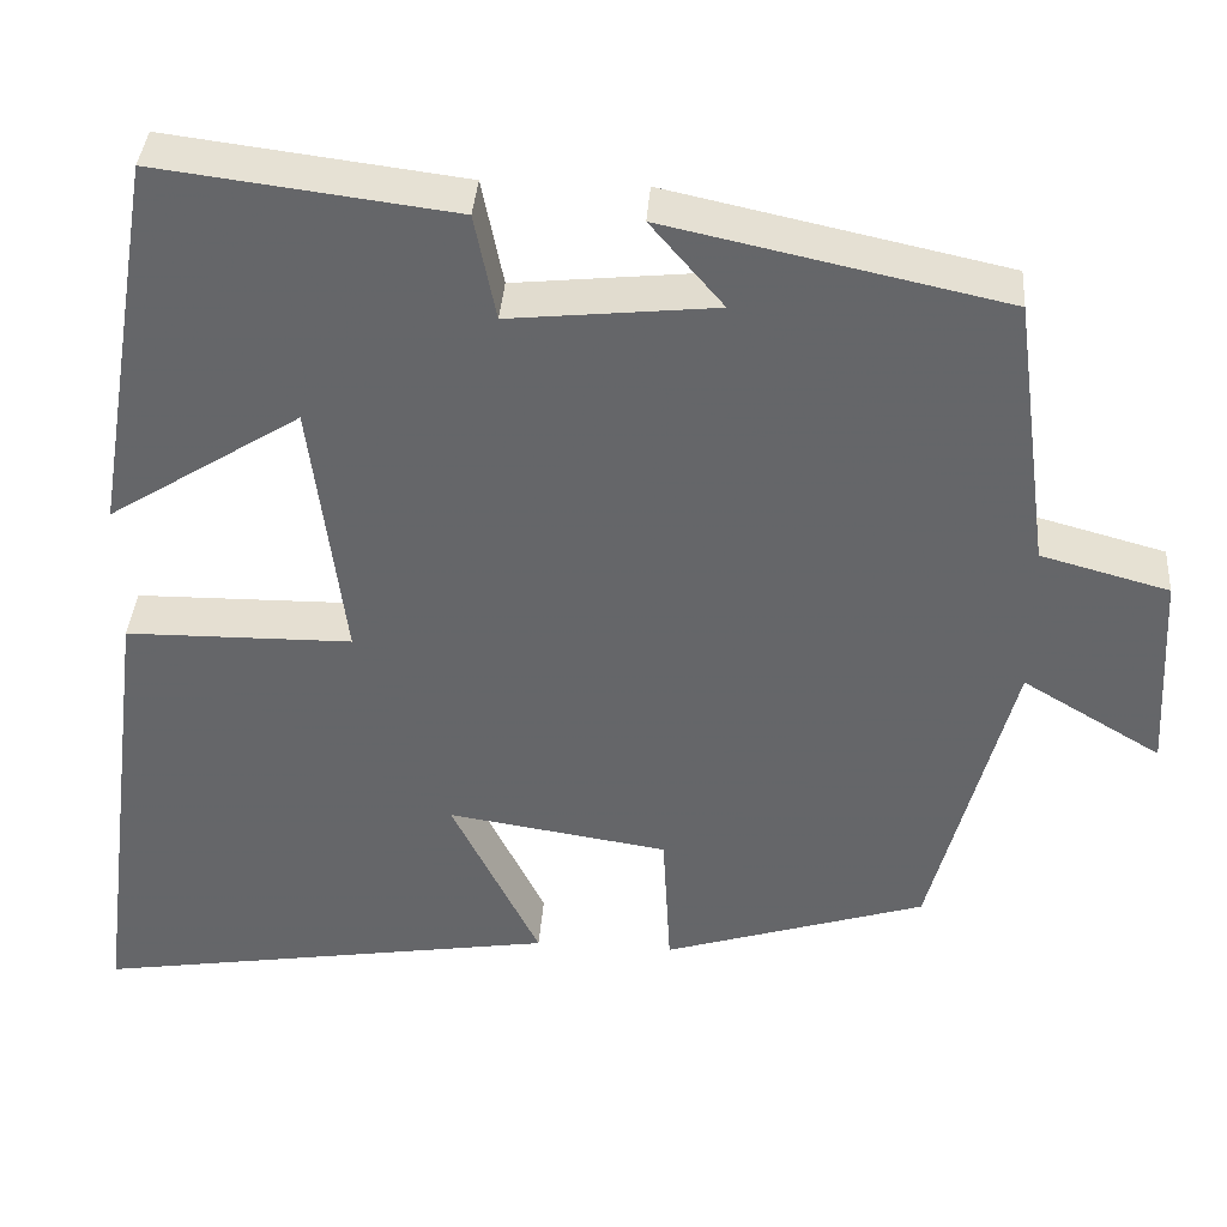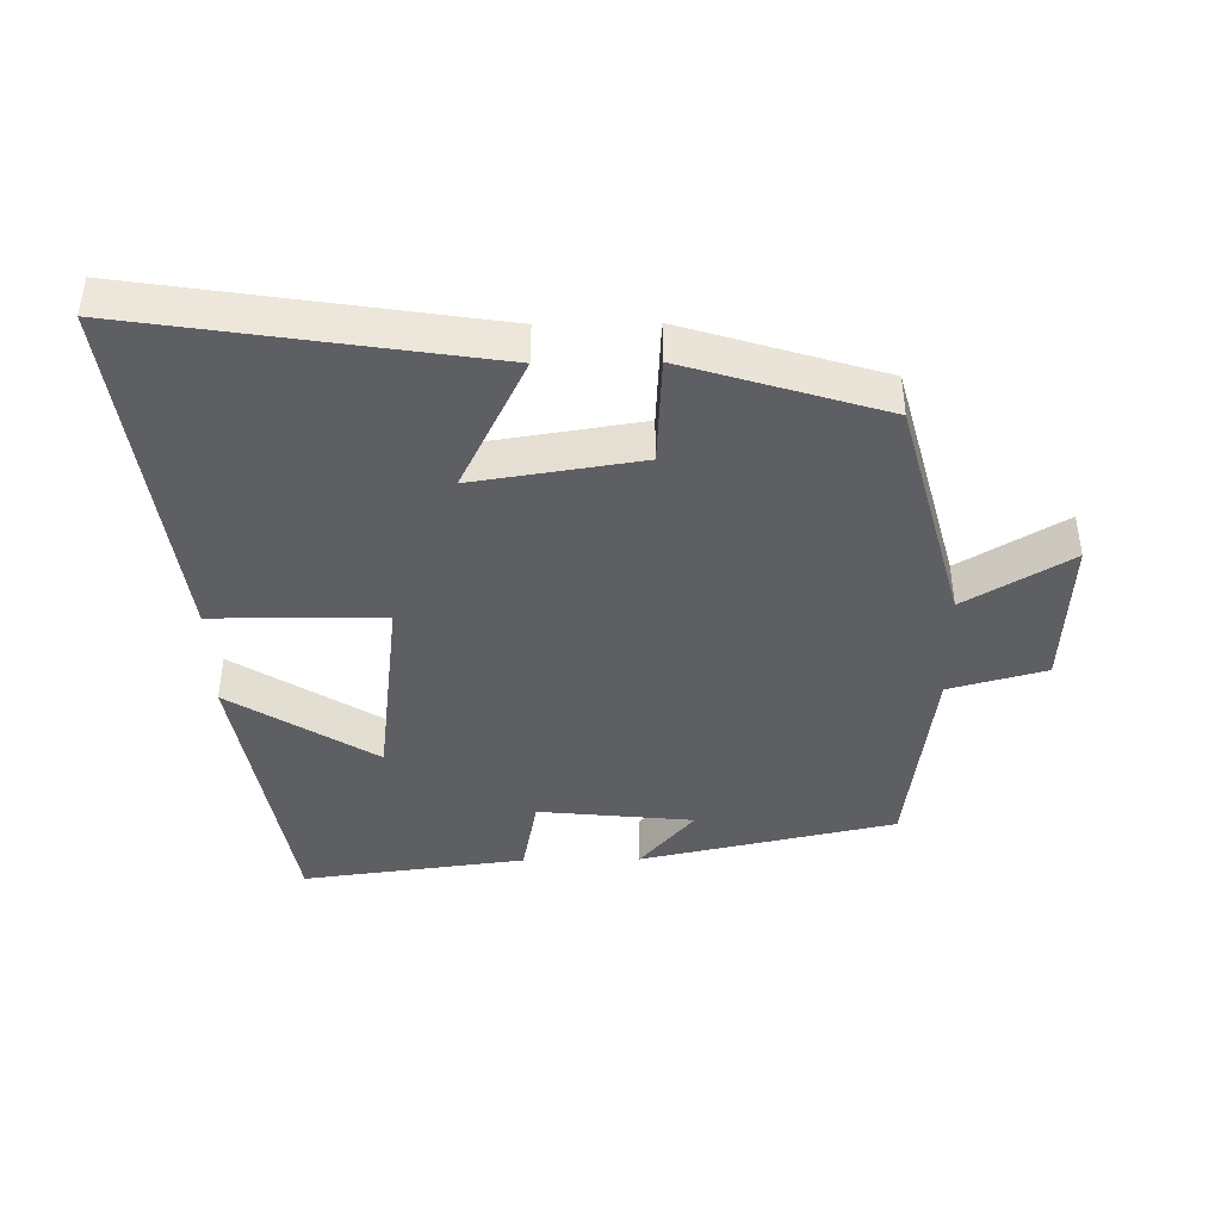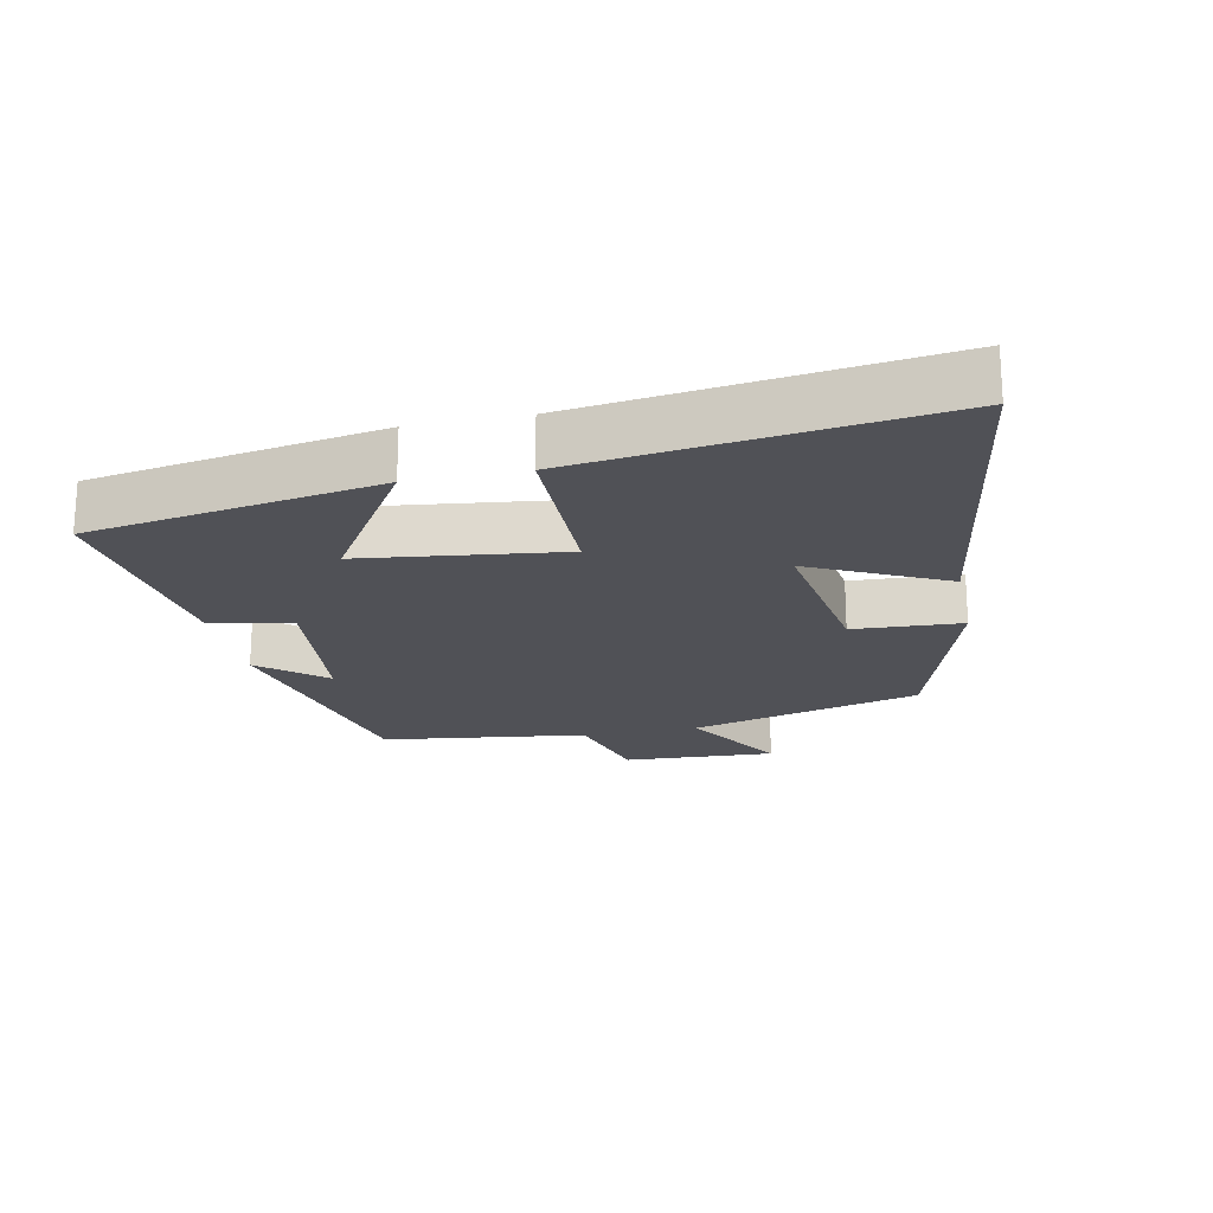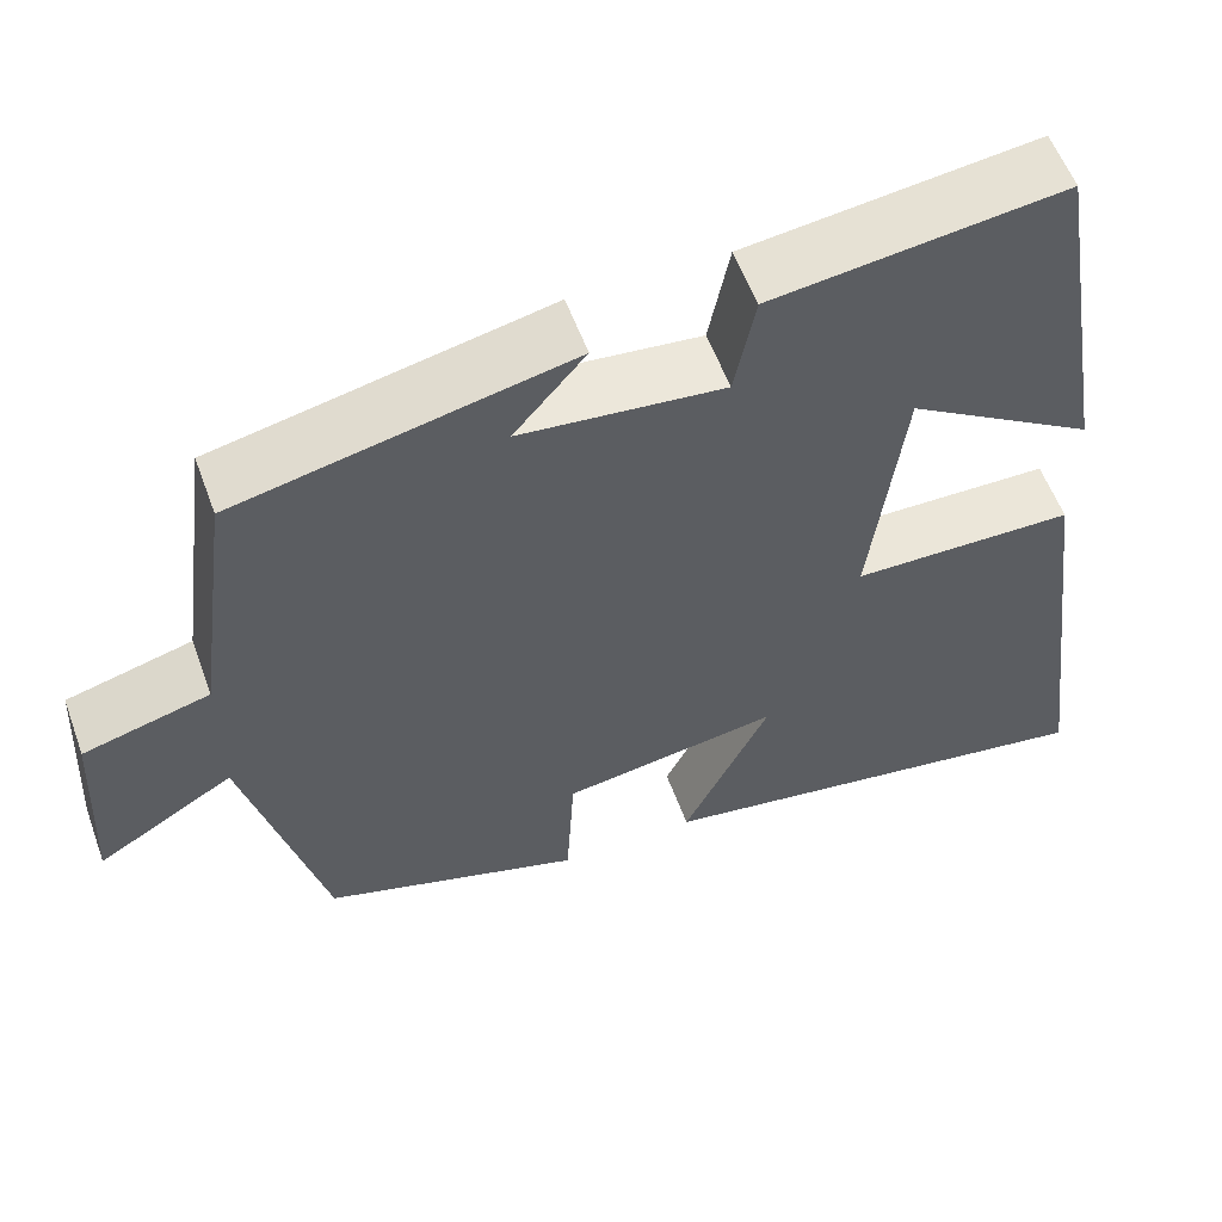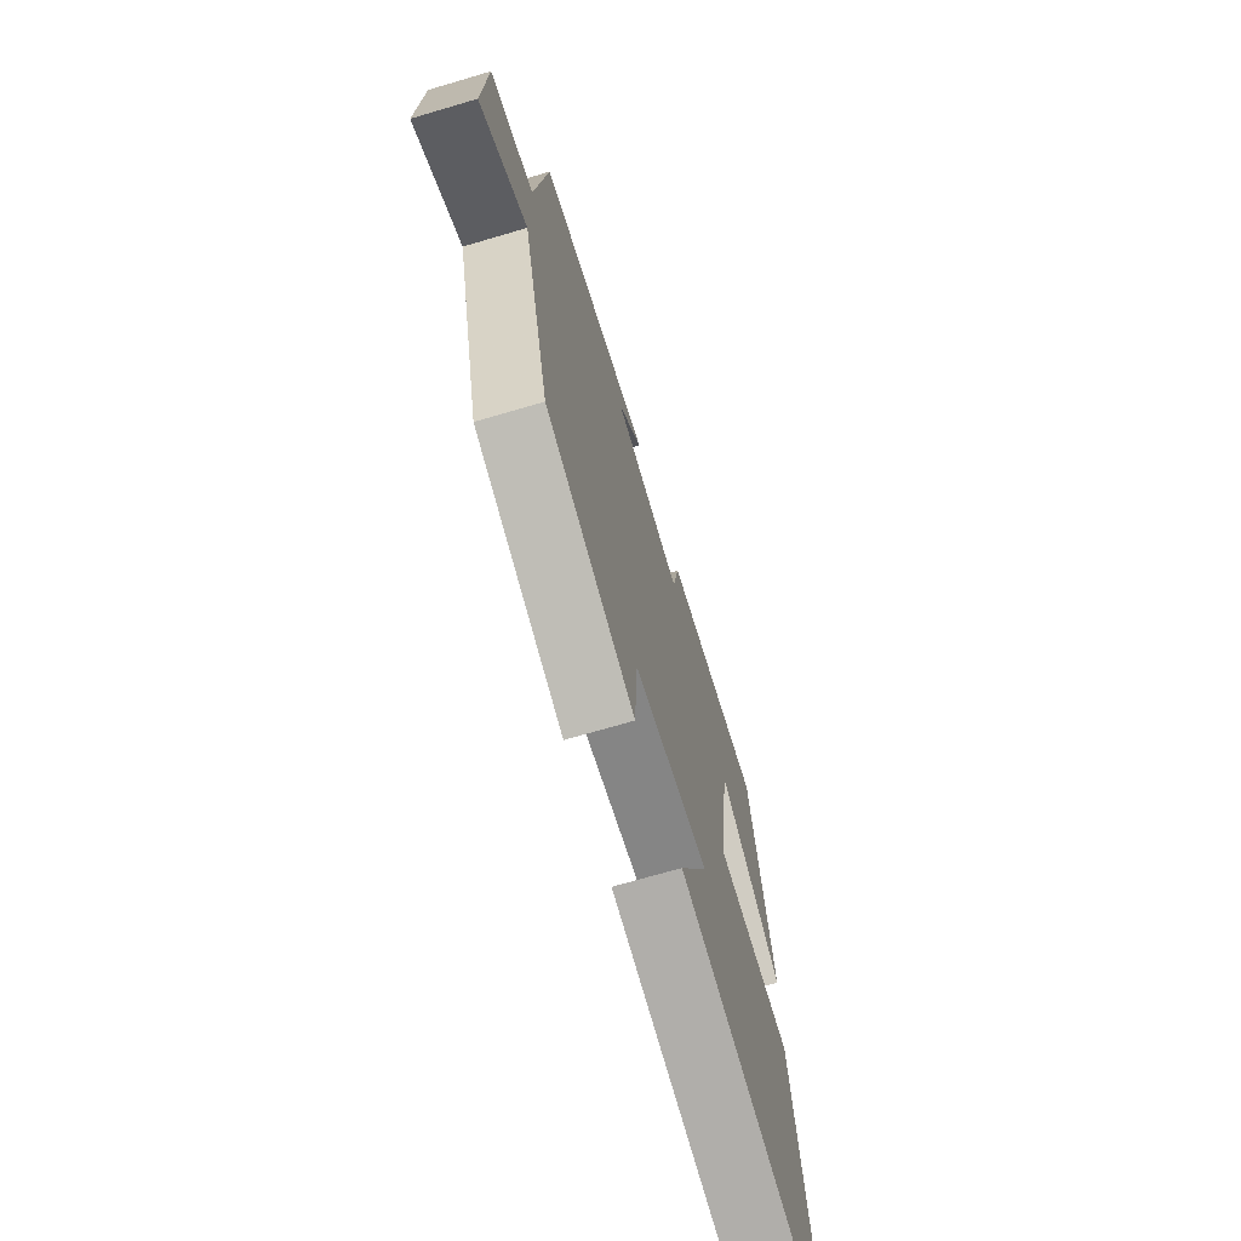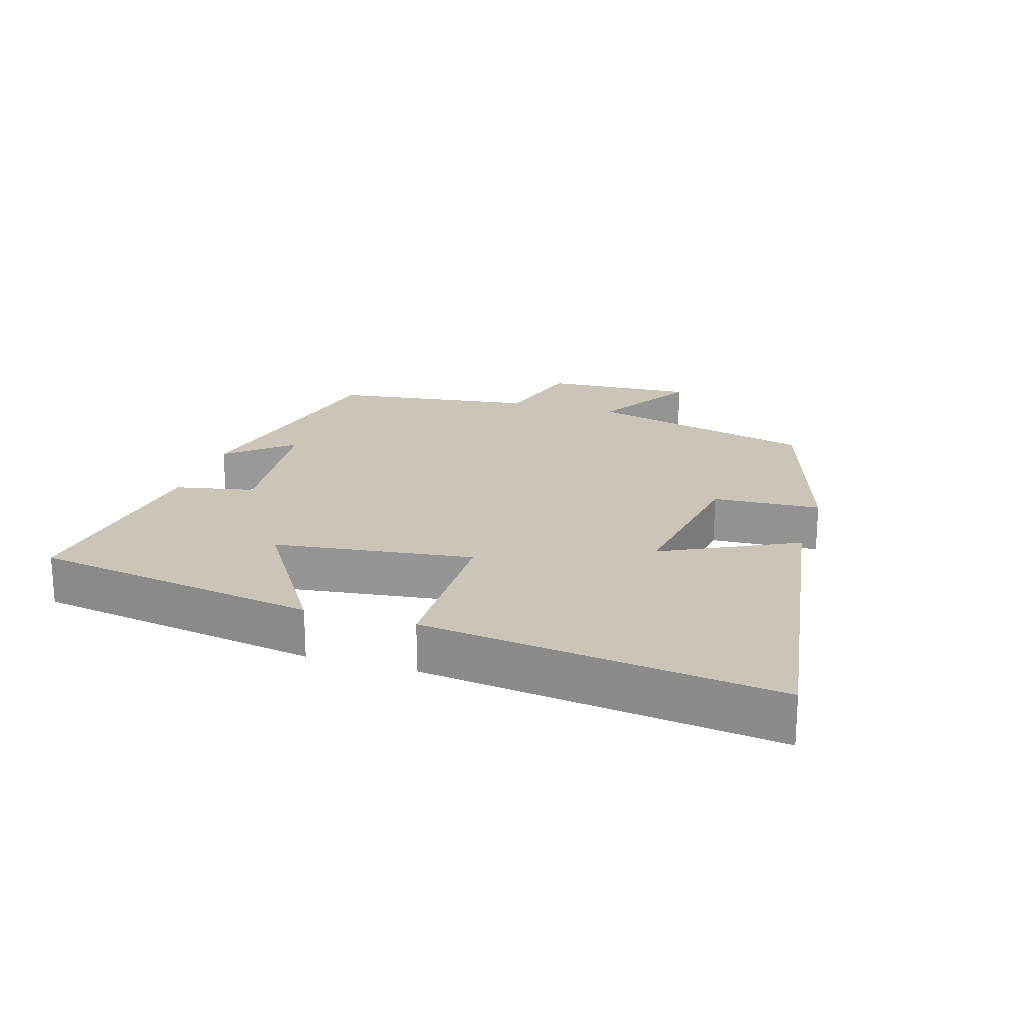
<metadata>
{"format":"obj","ext":"obj","renderer":"f3d","projection":"perspective","resolution":1024,"background":"white","views":[{"elev":37.8,"azim":-175.8,"up":"+Z"},{"elev":-41.9,"azim":-179.1,"up":"+Y"},{"elev":-20.4,"azim":101.9,"up":"+Y"},{"elev":56.9,"azim":-20.0,"up":"+Z"},{"elev":-69.8,"azim":-73.5,"up":"+Z"},{"elev":20.4,"azim":107.1,"up":"+Y"}]}
</metadata>
<code>
v 0.428 0.07 0.542
v 0.5 0.07 0.112
v 0.283 0.07 0.249
v 0.245 0.07 -0.049
v 0.5 0.07 -0.052
v 0.568 0.07 -0.582
v 0.044 0.07 -0.5
v 0.143 0.07 -0.3
v -0.105 0.07 -0.338
v -0.114 0.07 -0.5
v -0.409 0.07 -0.408
v -0.5 0.07 -0.063
v -0.656 0.07 -0.156
v -0.644 0.07 0.072
v -0.5 0.07 0.111
v -0.459 0.07 0.418
v -0.079 0.07 0.5
v -0.161 0.07 0.404
v 0.071 0.07 0.38
v 0.095 0.07 0.5
v 0.428 0 0.542
v 0.5 0 0.112
v 0.283 0 0.249
v 0.245 0 -0.049
v 0.5 0 -0.052
v 0.568 0 -0.582
v 0.044 0 -0.5
v 0.143 0 -0.3
v -0.105 0 -0.338
v -0.114 0 -0.5
v -0.409 0 -0.408
v -0.5 0 -0.063
v -0.656 0 -0.156
v -0.644 0 0.072
v -0.5 0 0.111
v -0.459 0 0.418
v -0.079 0 0.5
v -0.161 0 0.404
v 0.071 0 0.38
v 0.095 0 0.5
f 19 20 1
f 15 16 17 18
f 15 18 19
f 12 13 14 15
f 9 10 11 12
f 8 9 12 15
f 5 6 7 8
f 4 5 8
f 3 4 8 15
f 1 2 3
f 1 3 15 19
f 21 40 39
f 38 37 36 35
f 39 38 35
f 35 34 33 32
f 32 31 30 29
f 35 32 29 28
f 28 27 26 25
f 28 25 24
f 35 28 24 23
f 23 22 21
f 39 35 23 21
f 1 21 22 2
f 2 22 23 3
f 3 23 24 4
f 4 24 25 5
f 5 25 26 6
f 6 26 27 7
f 7 27 28 8
f 8 28 29 9
f 9 29 30 10
f 10 30 31 11
f 11 31 32 12
f 12 32 33 13
f 13 33 34 14
f 14 34 35 15
f 15 35 36 16
f 16 36 37 17
f 17 37 38 18
f 18 38 39 19
f 19 39 40 20
f 20 40 21 1

</code>
